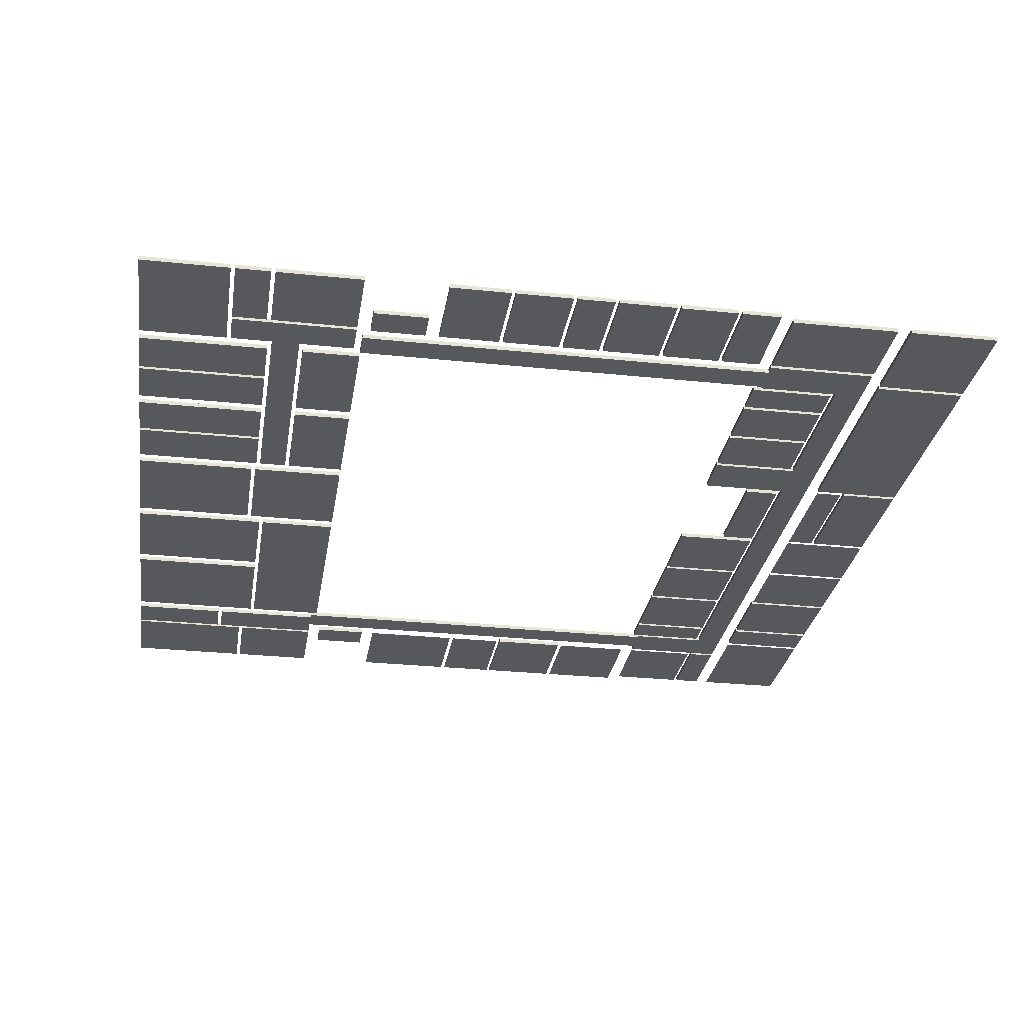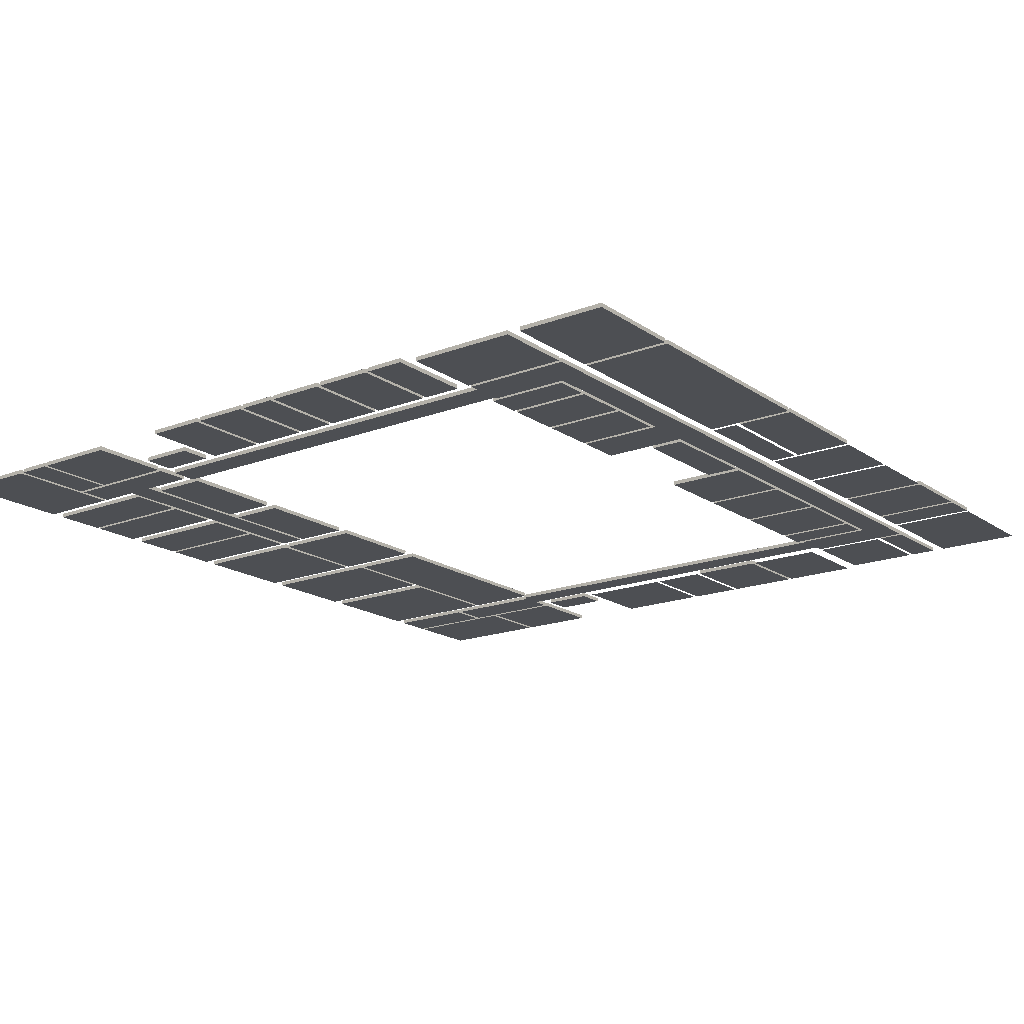
<metadata>
{"format":"obj","ext":"obj","renderer":"f3d","projection":"perspective","resolution":1024,"background":"white","views":[{"elev":-28.7,"azim":-98.9,"up":"+Z"},{"elev":-17.6,"azim":-52.9,"up":"+Z"}]}
</metadata>
<code>
v  7.803 15.9 -0.0003
v  7.803 46.4 -0.0003
v  9.803 46.4 -0.0003
v  9.803 15.9 -0.0003
v  7.803 15.9 0.2997
v  9.803 15.9 0.2997
v  9.803 46.4 0.2997
v  7.803 46.4 0.2997
g B4L2T5N1
f 1 2 3 4
f 5 6 7 8
f 1 4 6 5
f 4 3 7 6
f 3 2 8 7
f 2 1 5 8
v  25.75 10.35 -0.0003
v  25.75 12.85 -0.0003
v  33.75 12.85 -0.0003
v  33.75 10.35 -0.0003
v  25.75 10.35 0.2997
v  33.75 10.35 0.2997
v  33.75 12.85 0.2997
v  25.75 12.85 0.2997
g B4L2T5N1
f 9 10 11 12
f 13 14 15 16
f 9 12 14 13
f 12 11 15 14
f 11 10 16 15
f 10 9 13 16
v  54.8 15.9 -0.0003
v  54.8 46.9 -0.0003
v  56.8 46.9 -0.0003
v  56.8 15.9 -0.0003
v  54.8 15.9 0.2997
v  56.8 15.9 0.2997
v  56.8 46.9 0.2997
v  54.8 46.9 0.2997
g B4L2T5N1
f 17 18 19 20
f 21 22 23 24
f 17 20 22 21
f 20 19 23 22
f 19 18 24 23
f 18 17 21 24
v  57.8 41.9 0
v  57.8 45.9 0
v  60.1 45.9 0
v  60.1 41.9 0
v  57.8 41.9 0.3
v  60.1 41.9 0.3
v  60.1 45.9 0.3
v  57.8 45.9 0.3
g B4L2T5N1
f 25 26 27 28
f 29 30 31 32
f 25 28 30 29
f 28 27 31 30
f 27 26 32 31
f 26 25 29 32
v  4.503 41.9 0
v  4.503 45.9 0
v  6.803 45.9 0
v  6.803 41.9 0
v  4.503 41.9 0.3
v  6.803 41.9 0.3
v  6.803 45.9 0.3
v  4.503 45.9 0.3
g B4L2T5N1
f 33 34 35 36
f 37 38 39 40
f 33 36 38 37
f 36 35 39 38
f 35 34 40 39
f 34 33 37 40
v  10 8.05 0
v  10 10.05 0
v  54.6 10.05 0
v  54.6 8.05 0
v  10 8.05 0.3
v  54.6 8.05 0.3
v  54.6 10.05 0.3
v  10 10.05 0.3
g B4L2T5N1
f 41 42 43 44
f 45 46 47 48
f 41 44 46 45
f 44 43 47 46
f 43 42 48 47
f 42 41 45 48
v  6.803 46.9 0
v  6.803 55.9 0
v  9.303 55.9 0
v  9.303 46.9 0
v  6.803 46.9 0.3
v  9.303 46.9 0.3
v  9.303 55.9 0.3
v  6.803 55.9 0.3
g B4L2T5N1
f 49 50 51 52
f 53 54 55 56
f 49 52 54 53
f 52 51 55 54
f 51 50 56 55
f 50 49 53 56
v  0.5 53.4 -0.0003
v  0.5 55.9 -0.0003
v  6.5 55.9 -0.0003
v  6.5 53.4 -0.0003
v  0.5 53.4 0.2997
v  6.5 53.4 0.2997
v  6.5 55.9 0.2997
v  0.5 55.9 0.2997
g B4L2T5N224
f 57 58 59 60
f 61 62 63 64
f 57 60 62 61
f 60 59 63 62
f 59 58 64 63
f 58 57 61 64
v  0.5 46.9 -0.0003
v  0.5 53.1 -0.0003
v  6.5 53.1 -0.0003
v  6.5 46.9 -0.0003
v  0.5 46.9 0.2997
v  6.5 46.9 0.2997
v  6.5 53.1 0.2997
v  0.5 53.1 0.2997
g B4L2T5N223
f 65 66 67 68
f 69 70 71 72
f 65 68 70 69
f 68 67 71 70
f 67 66 72 71
f 66 65 69 72
v  10.3 53.2 -0.0003
v  10.3 62.5 -0.0003
v  14.15 62.5 -0.0003
v  14.15 53.2 -0.0003
v  10.3 53.2 0.2997
v  14.15 53.2 0.2997
v  14.15 62.5 0.2997
v  10.3 62.5 0.2997
g B4L2T5N226M1
f 73 74 75 76
f 77 78 79 80
f 73 76 78 77
f 76 75 79 78
f 75 74 80 79
f 74 73 77 80
v  14.45 53.2 -0.0003
v  14.45 62.5 -0.0003
v  18.3 62.5 -0.0003
v  18.3 53.2 -0.0003
v  14.45 53.2 0.2997
v  18.3 53.2 0.2997
v  18.3 62.5 0.2997
v  14.45 62.5 0.2997
g B4L2T5N226M2
f 81 82 83 84
f 85 86 87 88
f 81 84 86 85
f 84 83 87 86
f 83 82 88 87
f 82 81 85 88
v  19.3 53.2 -0.0003
v  19.3 62.5 -0.0003
v  23.15 62.5 -0.0003
v  23.15 53.2 -0.0003
v  19.3 53.2 0.2997
v  23.15 53.2 0.2997
v  23.15 62.5 0.2997
v  19.3 62.5 0.2997
g B4L2T5N227M1
f 89 90 91 92
f 93 94 95 96
f 89 92 94 93
f 92 91 95 94
f 91 90 96 95
f 90 89 93 96
v  23.45 53.2 -0.0003
v  23.45 62.5 -0.0003
v  27.3 62.5 -0.0003
v  27.3 53.2 -0.0003
v  23.45 53.2 0.2997
v  27.3 53.2 0.2997
v  27.3 62.5 0.2997
v  23.45 62.5 0.2997
g B4L2T5N227M2
f 97 98 99 100
f 101 102 103 104
f 97 100 102 101
f 100 99 103 102
f 99 98 104 103
f 98 97 101 104
v  10.3 46.4 0
v  10.3 50.6 0
v  18.3 50.6 0
v  18.3 46.4 0
v  10.3 46.4 0.3
v  18.3 46.4 0.3
v  18.3 50.6 0.3
v  10.3 50.6 0.3
g B4L2T5N226M3
f 105 106 107 108
f 109 110 111 112
f 105 108 110 109
f 108 107 111 110
f 107 106 112 111
f 106 105 109 112
v  19.3 46.4 0
v  19.3 50.6 0
v  27.3 50.6 0
v  27.3 46.4 0
v  19.3 46.4 0.3
v  27.3 46.4 0.3
v  27.3 50.6 0.3
v  19.3 50.6 0.3
g B4L2T5N227M3
f 113 114 115 116
f 117 118 119 120
f 113 116 118 117
f 116 115 119 118
f 115 114 120 119
f 114 113 117 120
v  9.303 50.9 0
v  9.303 52.9 0
v  19.3 52.9 0
v  19.3 50.9 0
v  9.303 50.9 0.3
v  19.3 50.9 0.3
v  19.3 52.9 0.3
v  9.303 52.9 0.3
g B4L2T5N226
f 121 122 123 124
f 125 126 127 128
f 121 124 126 125
f 124 123 127 126
f 123 122 128 127
f 122 121 125 128
v  19.3 50.9 0
v  19.3 52.9 0
v  27.3 52.9 0
v  27.3 50.9 0
v  19.3 50.9 0.3
v  27.3 50.9 0.3
v  27.3 52.9 0.3
v  19.3 52.9 0.3
g B4L2T5N227
f 129 130 131 132
f 133 134 135 136
f 129 132 134 133
f 132 131 135 134
f 131 130 136 135
f 130 129 133 136
v  28.3 53.55 -0.0003
v  28.3 62.5 -0.0003
v  36.3 62.5 -0.0003
v  36.3 53.55 -0.0003
v  28.3 53.55 0.2997
v  36.3 53.55 0.2997
v  36.3 62.5 0.2997
v  28.3 62.5 0.2997
g B4L2T5N201M3
f 137 138 139 140
f 141 142 143 144
f 137 140 142 141
f 140 139 143 142
f 139 138 144 143
f 138 137 141 144
v  37.3 52.5 -0.0003
v  37.3 62.5 -0.0003
v  44.8 62.5 -0.0003
v  44.8 52.5 -0.0003
v  37.3 52.5 0.2997
v  44.8 52.5 0.2997
v  44.8 62.5 0.2997
v  37.3 62.5 0.2997
g B4L2T5N201M2
f 145 146 147 148
f 149 150 151 152
f 145 148 150 149
f 148 147 151 150
f 147 146 152 151
f 146 145 149 152
v  45.8 52.5 -0.0003
v  45.8 62.5 -0.0003
v  54.3 62.5 -0.0003
v  54.3 52.5 -0.0003
v  45.8 52.5 0.2997
v  54.3 52.5 0.2997
v  54.3 62.5 0.2997
v  45.8 62.5 0.2997
g B4L2T5N201M1
f 153 154 155 156
f 157 158 159 160
f 153 156 158 157
f 156 155 159 158
f 155 154 160 159
f 154 153 157 160
v  37.3 46.4 -0.0003
v  37.3 52.2 -0.0003
v  54.3 52.2 -0.0003
v  54.3 46.4 -0.0003
v  37.3 46.4 0.2997
v  54.3 46.4 0.2997
v  54.3 52.2 0.2997
v  37.3 52.2 0.2997
g B4L2T5N201
f 161 162 163 164
f 165 166 167 168
f 161 164 166 165
f 164 163 167 166
f 163 162 168 167
f 162 161 165 168
v  58.5 46.9 -0.0003
v  58.5 53.1 -0.0003
v  64.5 53.1 -0.0003
v  64.5 46.9 -0.0003
v  58.5 46.9 0.2997
v  64.5 46.9 0.2997
v  64.5 53.1 0.2997
v  58.5 53.1 0.2997
g B4L2T5N228
f 169 170 171 172
f 173 174 175 176
f 169 172 174 173
f 172 171 175 174
f 171 170 176 175
f 170 169 173 176
v  58.5 53.4 -0.0003
v  58.5 62.5 -0.0003
v  64.5 62.5 -0.0003
v  64.5 53.4 -0.0003
v  58.5 53.4 0.2997
v  64.5 53.4 0.2997
v  64.5 62.5 0.2997
v  58.5 62.5 0.2997
g B4L2T5N202M1
f 177 178 179 180
f 181 182 183 184
f 177 180 182 181
f 180 179 183 182
f 179 178 184 183
f 178 177 181 184
v  55.3 55.4 -0.0003
v  55.3 62.5 -0.0003
v  58.2 62.5 -0.0003
v  58.2 55.4 -0.0003
v  55.3 55.4 0.2997
v  58.2 55.4 0.2997
v  58.2 62.5 0.2997
v  55.3 62.5 0.2997
g B4L2T5N203M3
f 185 186 187 188
f 189 190 191 192
f 185 188 190 189
f 188 187 191 190
f 187 186 192 191
f 186 185 189 192
v  60 53.4 -0.0003
v  60 56.4 -0.0003
v  64.5 56.4 -0.0003
v  64.5 53.4 -0.0003
v  60 53.4 0.1997
v  64.5 53.4 0.1997
v  64.5 56.4 0.1997
v  60 56.4 0.1997
g B4L2T5N202M2
f 193 194 195 196
f 197 198 199 200
f 193 196 198 197
f 196 195 199 198
f 195 194 200 199
f 194 193 197 200
v  55.3 46.9 0
v  55.3 55.1 0
v  58.2 55.1 0
v  58.2 46.9 0
v  55.3 46.9 0.3
v  58.2 46.9 0.3
v  58.2 55.1 0.3
v  55.3 55.1 0.3
g B4L2T5N2
f 201 202 203 204
f 205 206 207 208
f 201 204 206 205
f 204 203 207 206
f 203 202 208 207
f 202 201 205 208
v  28.3 46.4 -0.0003
v  28.3 53.25 -0.0003
v  36.3 53.25 -0.0003
v  36.3 46.4 -0.0003
v  28.3 46.4 0.2997
v  36.3 46.4 0.2997
v  36.3 53.25 0.2997
v  28.3 53.25 0.2997
g B4L2T5N201M4
f 209 210 211 212
f 213 214 215 216
f 209 212 214 213
f 212 211 215 214
f 211 210 216 215
f 210 209 213 216
v  0.5 56.2 -0.0003
v  0.5 62.5 -0.0003
v  9.303 62.5 -0.0003
v  9.303 56.2 -0.0003
v  0.5 56.2 0.2997
v  9.303 56.2 0.2997
v  9.303 62.5 0.2997
v  0.5 62.5 0.2997
g B4L2T5N225
f 217 218 219 220
f 221 222 223 224
f 217 220 222 221
f 220 219 223 222
f 219 218 224 223
f 218 217 221 224
v  0.5 36.49 -0.0003
v  0.5 40.9 -0.0003
v  6.8 40.9 -0.0003
v  6.8 36.49 -0.0003
v  0.5 36.49 0.2997
v  6.8 36.49 0.2997
v  6.8 40.9 0.2997
v  0.5 40.9 0.2997
g B4L2T5N222
f 225 226 227 228
f 229 230 231 232
f 225 228 230 229
f 228 227 231 230
f 227 226 232 231
f 226 225 229 232
v  0.5 32.05 -0.0003
v  0.5 36.2 -0.0003
v  6.8 36.2 -0.0003
v  6.8 32.05 -0.0003
v  0.5 32.05 0.2997
v  6.8 32.05 0.2997
v  6.8 36.2 0.2997
v  0.5 36.2 0.2997
g B4L2T5N221
f 233 234 235 236
f 237 238 239 240
f 233 236 238 237
f 236 235 239 238
f 235 234 240 239
f 234 233 237 240
v  0.5 29.05 -0.0003
v  0.5 31.75 -0.0003
v  6.803 31.75 -0.0003
v  6.803 29.05 -0.0003
v  0.5 29.05 0.2997
v  6.803 29.05 0.2997
v  6.803 31.75 0.2997
v  0.5 31.75 0.2997
g B4L2T5N220
f 241 242 243 244
f 245 246 247 248
f 241 244 246 245
f 244 243 247 246
f 243 242 248 247
f 242 241 245 248
v  0.5 24.55 -0.0003
v  0.5 28.75 -0.0003
v  6.803 28.75 -0.0003
v  6.803 24.55 -0.0003
v  0.5 24.55 0.2997
v  6.803 24.55 0.2997
v  6.803 28.75 0.2997
v  0.5 28.75 0.2997
g B4L2T5N219
f 249 250 251 252
f 253 254 255 256
f 249 252 254 253
f 252 251 255 254
f 251 250 256 255
f 250 249 253 256
v  0.5 20.05 -0.0003
v  0.5 24.25 -0.0003
v  6.803 24.25 -0.0003
v  6.803 20.05 -0.0003
v  0.5 20.05 0.2997
v  6.803 20.05 0.2997
v  6.803 24.25 0.2997
v  0.5 24.25 0.2997
g B4L2T5N218
f 257 258 259 260
f 261 262 263 264
f 257 260 262 261
f 260 259 263 262
f 259 258 264 263
f 258 257 261 264
v  0.5 16.9 -0.0003
v  0.5 19.75 -0.0003
v  6.803 19.75 -0.0003
v  6.803 16.9 -0.0003
v  0.5 16.9 0.2997
v  6.803 16.9 0.2997
v  6.803 19.75 0.2997
v  0.5 19.75 0.2997
g B4L2T5N217
f 265 266 267 268
f 269 270 271 272
f 265 268 270 269
f 268 267 271 270
f 267 266 272 271
f 266 265 269 272
v  1 13.05 -0.0003
v  1 15.9 -0.0003
v  6.803 15.9 -0.0003
v  6.803 13.05 -0.0003
v  1 13.05 0.2997
v  6.803 13.05 0.2997
v  6.803 15.9 0.2997
v  1 15.9 0.2997
g B4L2T5N216
f 273 274 275 276
f 277 278 279 280
f 273 276 278 277
f 276 275 279 278
f 275 274 280 279
f 274 273 277 280
v  1 10.55 -0.0003
v  1 13.05 -0.0003
v  6.803 13.05 -0.0003
v  6.803 10.55 -0.0003
v  1 10.55 0.2997
v  6.803 10.55 0.2997
v  6.803 13.05 0.2997
v  1 13.05 0.2997
g B4L2T5N215
f 281 282 283 284
f 285 286 287 288
f 281 284 286 285
f 284 283 287 286
f 283 282 288 287
f 282 281 285 288
v  1 8.05 -0.0003
v  1 10.55 -0.0003
v  6.803 10.55 -0.0003
v  6.803 8.05 -0.0003
v  1 8.05 0.2997
v  6.803 8.05 0.2997
v  6.803 10.55 0.2997
v  1 10.55 0.2997
g B4L2T5N214
f 289 290 291 292
f 293 294 295 296
f 289 292 294 293
f 292 291 295 294
f 291 290 296 295
f 290 289 293 296
v  1 0.5 -0.0003
v  1 7.051 -0.0003
v  8.4 7.051 -0.0003
v  8.4 0.5 -0.0003
v  1 0.5 0.2997
v  8.4 0.5 0.2997
v  8.4 7.051 0.2997
v  1 7.051 0.2997
g B4L2T5N213
f 297 298 299 300
f 301 302 303 304
f 297 300 302 301
f 300 299 303 302
f 299 298 304 303
f 298 297 301 304
v  7.103 8.05 0
v  7.103 15.9 0
v  10 15.9 0
v  10 8.05 0
v  7.103 8.05 0.3
v  10 8.05 0.3
v  10 15.9 0.3
v  7.103 15.9 0.3
g B4L2T5
f 305 306 307 308
f 309 310 311 312
f 305 308 310 309
f 308 307 311 310
f 307 306 312 311
f 306 305 309 312
v  10.3 10.35 -0.0003
v  10.3 16.4 -0.0003
v  12.79 16.4 -0.0003
v  12.79 10.35 -0.0003
v  10.3 10.35 0.2997
v  12.79 10.35 0.2997
v  12.79 16.4 0.2997
v  10.3 16.4 0.2997
g B4L2T5N228
f 313 314 315 316
f 317 318 319 320
f 313 316 318 317
f 316 315 319 318
f 315 314 320 319
f 314 313 317 320
v  13.1 10.35 -0.0003
v  13.1 16.4 -0.0003
v  17.16 16.4 -0.0003
v  17.16 10.35 -0.0003
v  13.1 10.35 0.2997
v  17.16 10.35 0.2997
v  17.16 16.4 0.2997
v  13.1 16.4 0.2997
g B4L2T5N229
f 321 322 323 324
f 325 326 327 328
f 321 324 326 325
f 324 323 327 326
f 323 322 328 327
f 322 321 325 328
v  17.45 10.35 -0.0003
v  17.45 16.4 -0.0003
v  21.56 16.4 -0.0003
v  21.56 10.35 -0.0003
v  17.45 10.35 0.2997
v  21.56 10.35 0.2997
v  21.56 16.4 0.2997
v  17.45 16.4 0.2997
g B4L2T5N230
f 329 330 331 332
f 333 334 335 336
f 329 332 334 333
f 332 331 335 334
f 331 330 336 335
f 330 329 333 336
v  21.86 10.05 -0.0003
v  21.86 16.4 -0.0003
v  25.25 16.4 -0.0003
v  25.25 10.05 -0.0003
v  21.86 10.05 0.2997
v  25.25 10.05 0.2997
v  25.25 16.4 0.2997
v  21.86 16.4 0.2997
g B4L2T5N231
f 337 338 339 340
f 341 342 343 344
f 337 340 342 341
f 340 339 343 342
f 339 338 344 343
f 338 337 341 344
v  34.25 10.35 -0.0003
v  34.25 16.4 -0.0003
v  39.99 16.4 -0.0003
v  39.99 10.35 -0.0003
v  34.25 10.35 0.2997
v  39.99 10.35 0.2997
v  39.99 16.4 0.2997
v  34.25 16.4 0.2997
g B4L2T5N231M1
f 345 346 347 348
f 349 350 351 352
f 345 348 350 349
f 348 347 351 350
f 347 346 352 351
f 346 345 349 352
v  40.29 10.35 -0.0003
v  40.29 16.4 -0.0003
v  45.93 16.4 -0.0003
v  45.93 10.35 -0.0003
v  40.29 10.35 0.2997
v  45.93 10.35 0.2997
v  45.93 16.4 0.2997
v  40.29 16.4 0.2997
g B4L2T5N231M2
f 353 354 355 356
f 357 358 359 360
f 353 356 358 357
f 356 355 359 358
f 355 354 360 359
f 354 353 357 360
v  46.23 10.35 -0.0003
v  46.23 16.4 -0.0003
v  51.83 16.4 -0.0003
v  51.83 10.35 -0.0003
v  46.23 10.35 0.2997
v  51.83 10.35 0.2997
v  51.83 16.4 0.2997
v  46.23 16.4 0.2997
g B4L2T5N232
f 361 362 363 364
f 365 366 367 368
f 361 364 366 365
f 364 363 367 366
f 363 362 368 367
f 362 361 365 368
v  52.13 10.35 -0.0003
v  52.13 16.4 -0.0003
v  54.3 16.4 -0.0003
v  54.3 10.35 -0.0003
v  52.13 10.35 0.2997
v  54.3 10.35 0.2997
v  54.3 16.4 0.2997
v  52.13 16.4 0.2997
g B4L2T5N232M2
f 369 370 371 372
f 373 374 375 376
f 369 372 374 373
f 372 371 375 374
f 371 370 376 375
f 370 369 373 376
v  8.7 0.5 -0.0003
v  8.7 7.051 -0.0003
v  24.85 7.051 -0.0003
v  24.85 0.5 -0.0003
v  8.7 0.5 0.2997
v  24.85 0.5 0.2997
v  24.85 7.051 0.2997
v  8.7 7.051 0.2997
g B4L2T5N212
f 377 378 379 380
f 381 382 383 384
f 377 380 382 381
f 380 379 383 382
f 379 378 384 383
f 378 377 381 384
v  8.7 0.5 -0.0003
v  8.7 5.05 -0.0003
v  12.9 5.05 -0.0003
v  12.9 0.5 -0.0003
v  8.7 0.5 0.0997
v  12.9 0.5 0.0997
v  12.9 5.05 0.0997
v  8.7 5.05 0.0997
g B4L2T5N212M1
f 385 386 387 388
f 389 390 391 392
f 385 388 390 389
f 388 387 391 390
f 387 386 392 391
f 386 385 389 392
v  25.15 5.051 -0.0003
v  25.15 7.051 -0.0003
v  33.81 7.051 -0.0003
v  33.81 5.051 -0.0003
g B4L2T5N211M1
f 393 394 395 396
f 393 396 395 394
f 393 396 396 393
f 396 395 395 396
f 395 394 394 395
f 394 393 393 394
v  25.15 0.5 -0.0003
v  25.15 4.75 -0.0003
v  33.81 4.75 -0.0003
v  33.81 0.5 -0.0003
v  25.15 0.5 0.2997
v  33.81 0.5 0.2997
v  33.81 4.75 0.2997
v  25.15 4.75 0.2997
g B4L2T5N211
f 397 398 399 400
f 401 402 403 404
f 397 400 402 401
f 400 399 403 402
f 399 398 404 403
f 398 397 401 404
v  34.11 0.5 -0.0003
v  34.11 7.051 -0.0003
v  39.84 7.051 -0.0003
v  39.84 0.5 -0.0003
g B4L2T5N210M1
f 405 406 407 408
f 405 408 407 406
f 405 408 408 405
f 408 407 407 408
f 407 406 406 407
f 406 405 405 406
v  40.14 0.5 -0.0003
v  40.14 7.051 -0.0003
v  45.82 7.051 -0.0003
v  45.82 0.5 -0.0003
g B4L2T5N210
f 409 410 411 412
f 409 412 411 410
f 409 412 412 409
f 412 411 411 412
f 411 410 410 411
f 410 409 409 410
v  46.12 0.5 -0.0003
v  46.12 7.051 -0.0003
v  51.83 7.051 -0.0003
v  51.83 0.5 -0.0003
v  46.12 0.5 0.2997
v  51.83 0.5 0.2997
v  51.83 7.051 0.2997
v  46.12 7.051 0.2997
g B4L2T5N209
f 413 414 415 416
f 417 418 419 420
f 413 416 418 417
f 416 415 419 418
f 415 414 420 419
f 414 413 417 420
v  52.13 0.5 -0.0003
v  52.13 7.051 -0.0003
v  54.82 7.051 -0.0003
v  54.82 0.5 -0.0003
v  52.13 0.5 0.2997
v  54.82 0.5 0.2997
v  54.82 7.051 0.2997
v  52.13 7.051 0.2997
g B4L2T5N208M1
f 421 422 423 424
f 425 426 427 428
f 421 424 426 425
f 424 423 427 426
f 423 422 428 427
f 422 421 425 428
v  55.12 0.5 -0.0003
v  55.12 7.051 -0.0003
v  64 7.051 -0.0003
v  64 0.5 -0.0003
g B4L2T5N208
f 429 430 431 432
f 429 432 431 430
f 429 432 432 429
f 432 431 431 432
f 431 430 430 431
f 430 429 429 430
v  57.8 8.05 -0.0003
v  57.8 10.05 -0.0003
v  64 10.05 -0.0003
v  64 8.05 -0.0003
v  57.8 8.05 0.2997
v  64 8.05 0.2997
v  64 10.05 0.2997
v  57.8 10.05 0.2997
g B4L2T5N207M1
f 433 434 435 436
f 437 438 439 440
f 433 436 438 437
f 436 435 439 438
f 435 434 440 439
f 434 433 437 440
v  57.8 10.35 -0.0003
v  57.8 15.9 -0.0003
v  64 15.9 -0.0003
v  64 10.35 -0.0003
g B4L2T5N207
f 441 442 443 444
f 441 444 443 442
f 441 444 444 441
f 444 443 443 444
f 443 442 442 443
f 442 441 441 442
v  54.6 8.05 -0.0003
v  54.6 15.9 -0.0003
v  57.5 15.9 -0.0003
v  57.5 8.05 -0.0003
v  54.6 8.05 0.2997
v  57.5 8.05 0.2997
v  57.5 15.9 0.2997
v  54.6 15.9 0.2997
g B4L2T5
f 445 446 447 448
f 449 450 451 452
f 445 448 450 449
f 448 447 451 450
f 447 446 452 451
f 446 445 449 452
v  57.8 33.52 -0.0003
v  57.8 40.9 -0.0003
v  64.5 40.9 -0.0003
v  64.5 33.52 -0.0003
g B4L2T5N204
f 453 454 455 456
f 453 456 455 454
f 453 456 456 453
f 456 455 455 456
f 455 454 454 455
f 454 453 453 454
v  57.8 29.03 -0.0003
v  57.8 33.22 -0.0003
v  64.5 33.22 -0.0003
v  64.5 29.03 -0.0003
g B4L2T5N205
f 457 458 459 460
f 457 460 459 458
f 457 460 460 457
f 460 459 459 460
f 459 458 458 459
f 458 457 457 458
v  57.8 23.09 -0.0003
v  57.8 28.73 -0.0003
v  64.5 28.73 -0.0003
v  64.5 23.09 -0.0003
v  57.8 23.09 0.2997
v  64.5 23.09 0.2997
v  64.5 28.73 0.2997
v  57.8 28.73 0.2997
g B4L2T5N205M1
f 461 462 463 464
f 465 466 467 468
f 461 464 466 465
f 464 463 467 466
f 463 462 468 467
f 462 461 465 468
v  57.8 16.9 -0.0003
v  57.8 22.79 -0.0003
v  64.5 22.79 -0.0003
v  64.5 16.9 -0.0003
g B4L2T5N206
f 469 470 471 472
f 469 472 471 470
f 469 472 472 469
f 472 471 471 472
f 471 470 470 471
f 470 469 469 470

</code>
